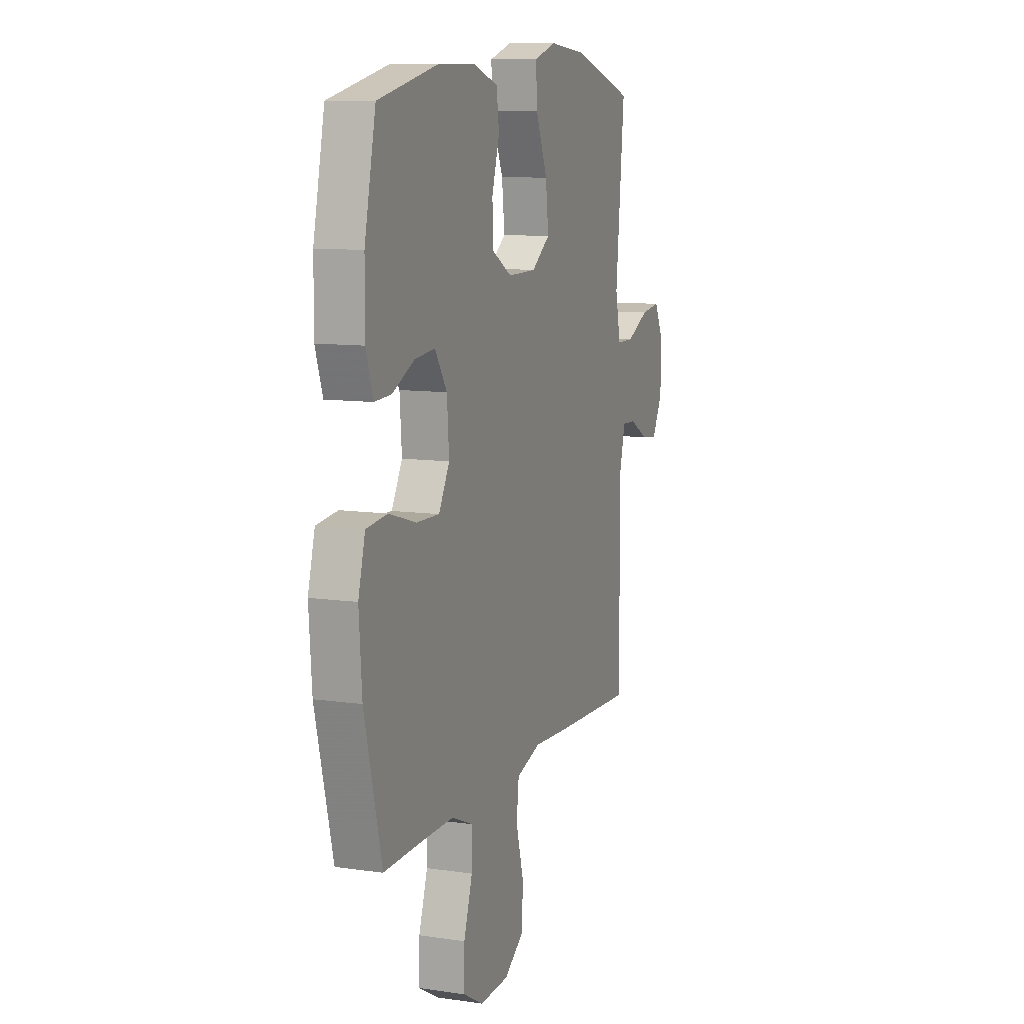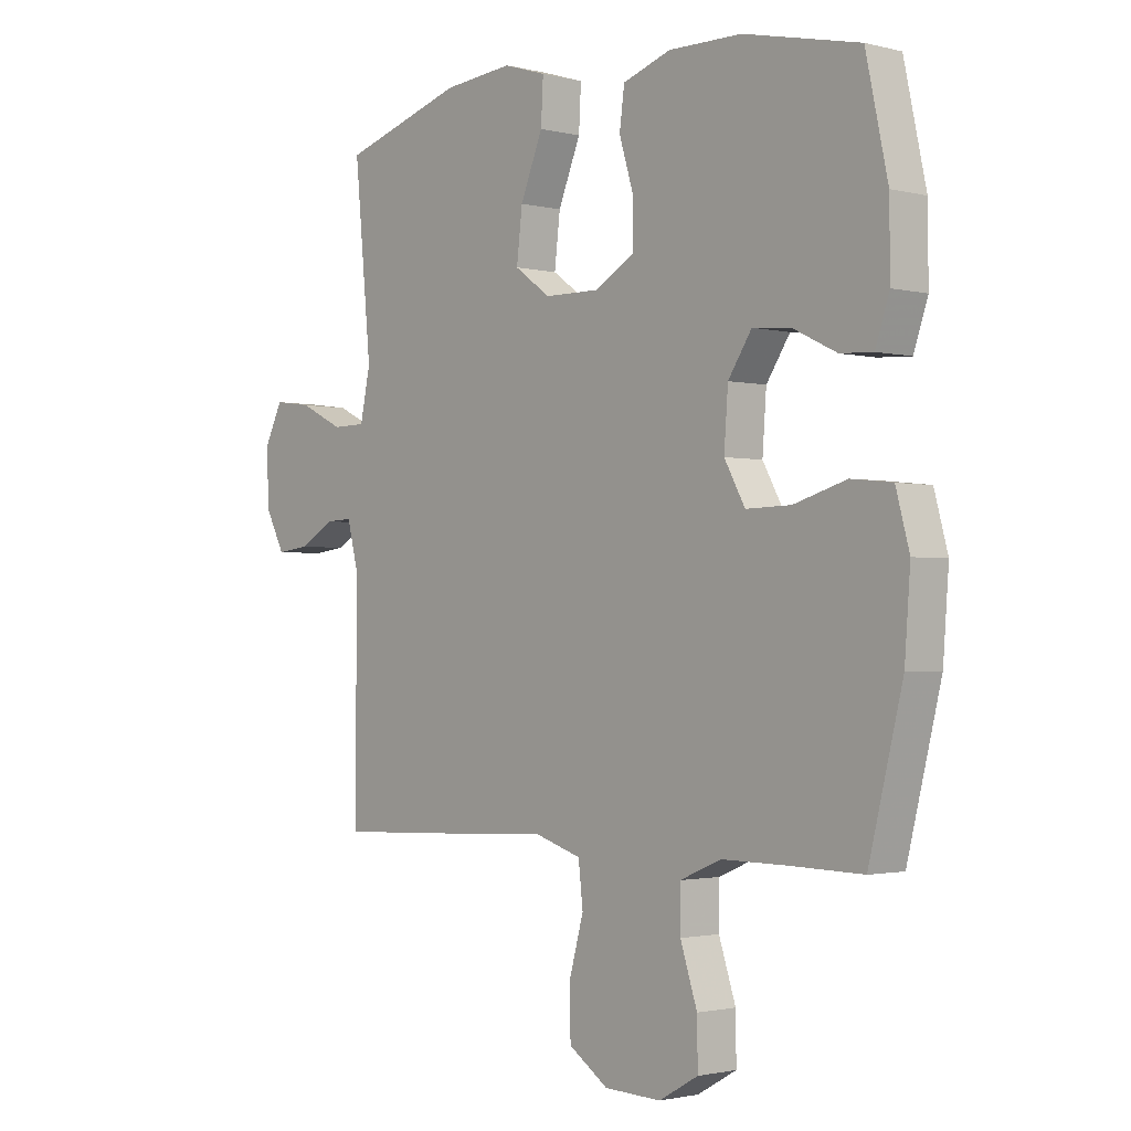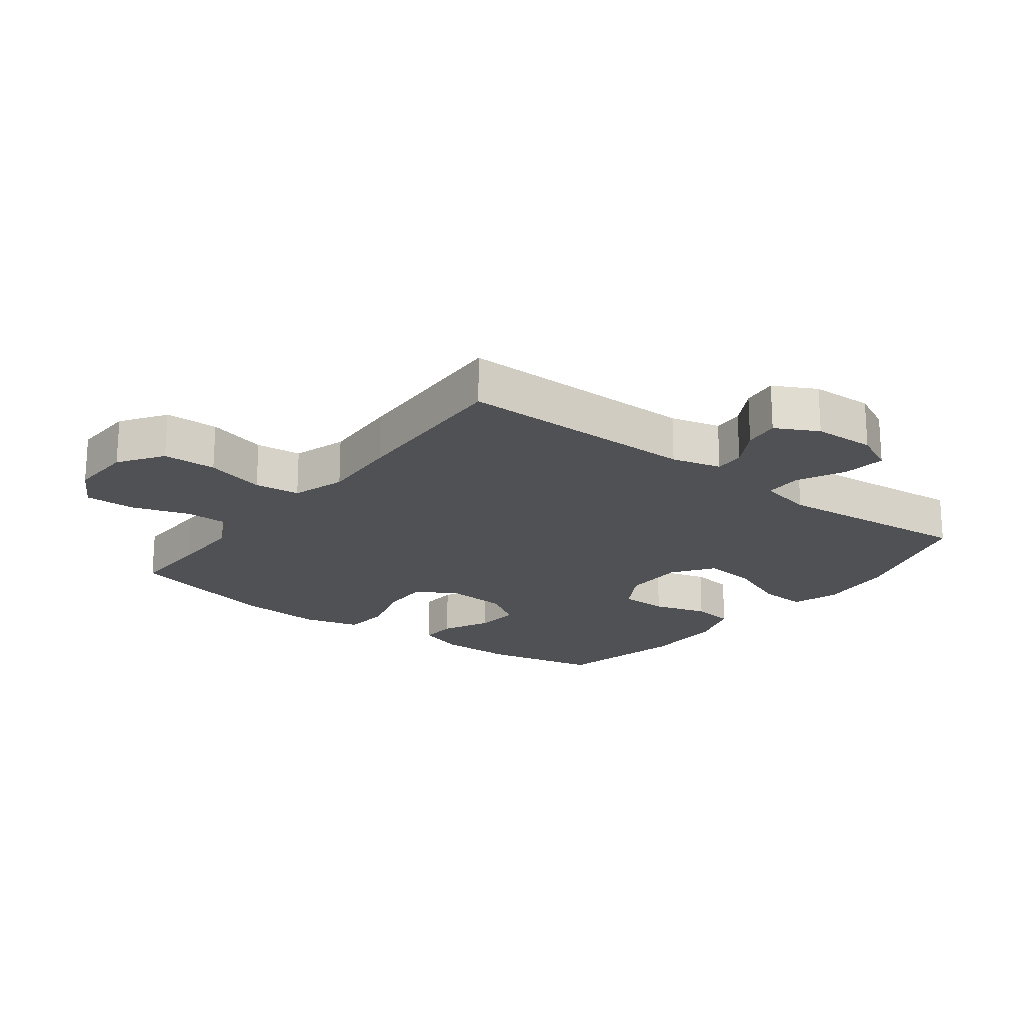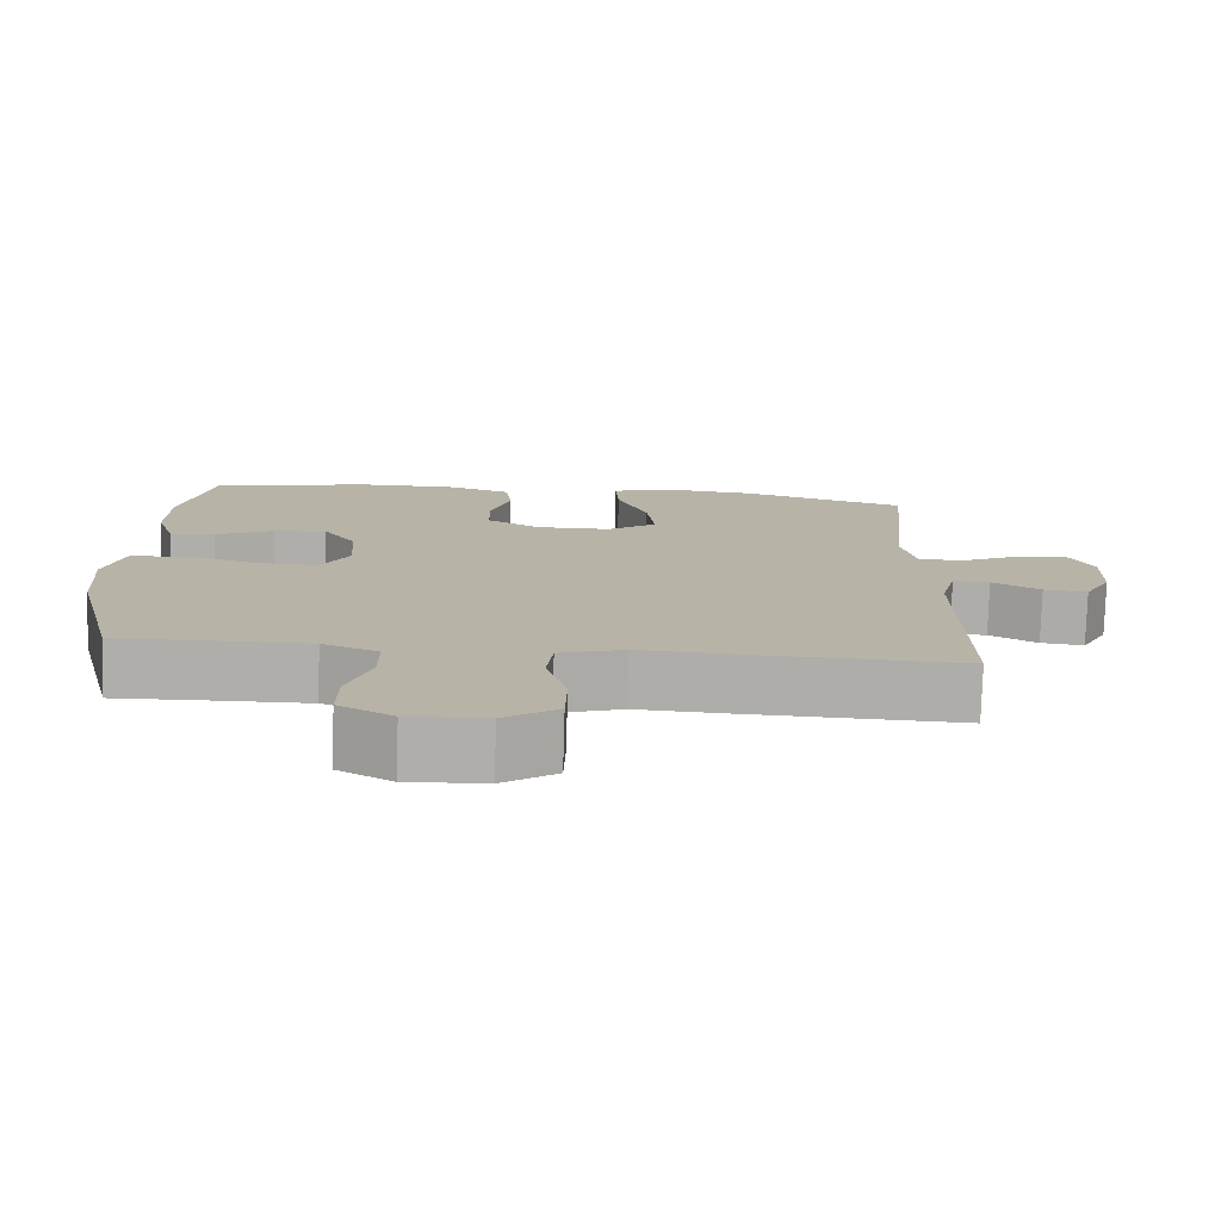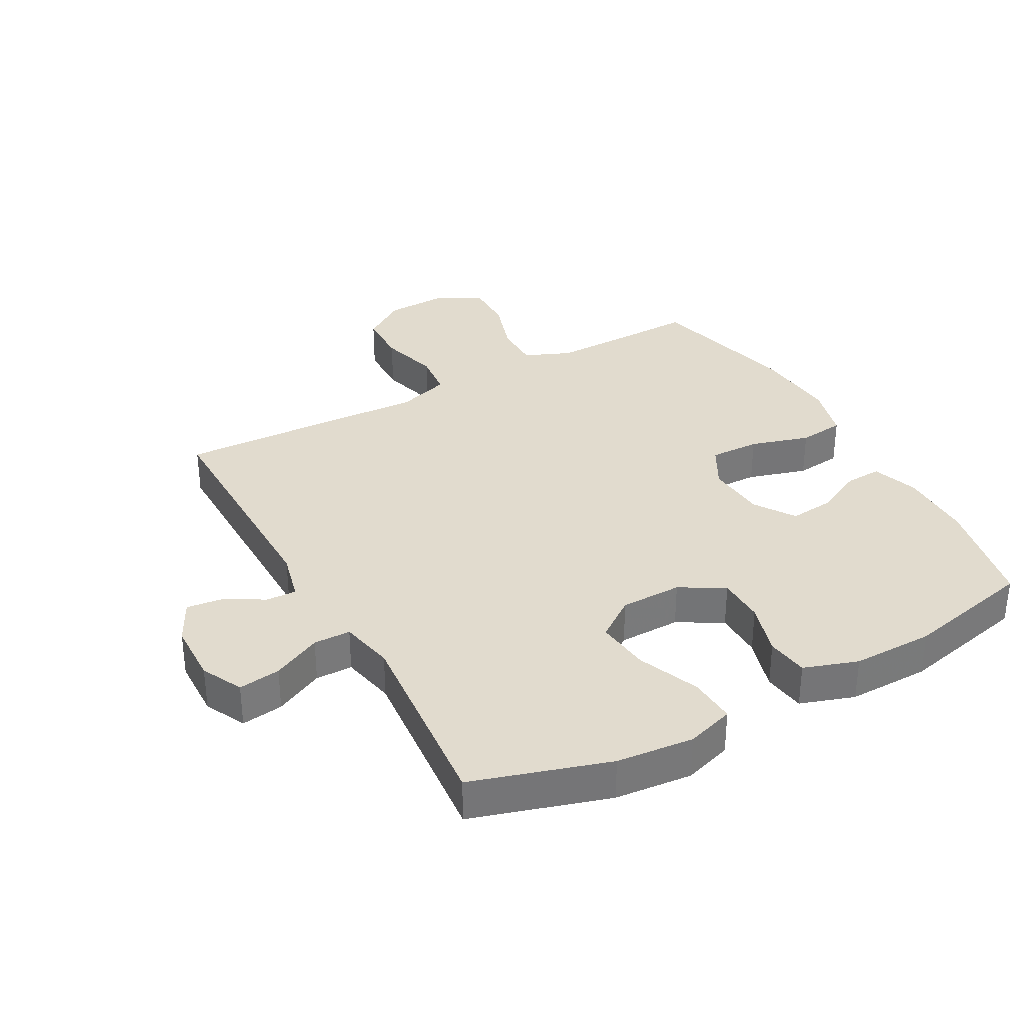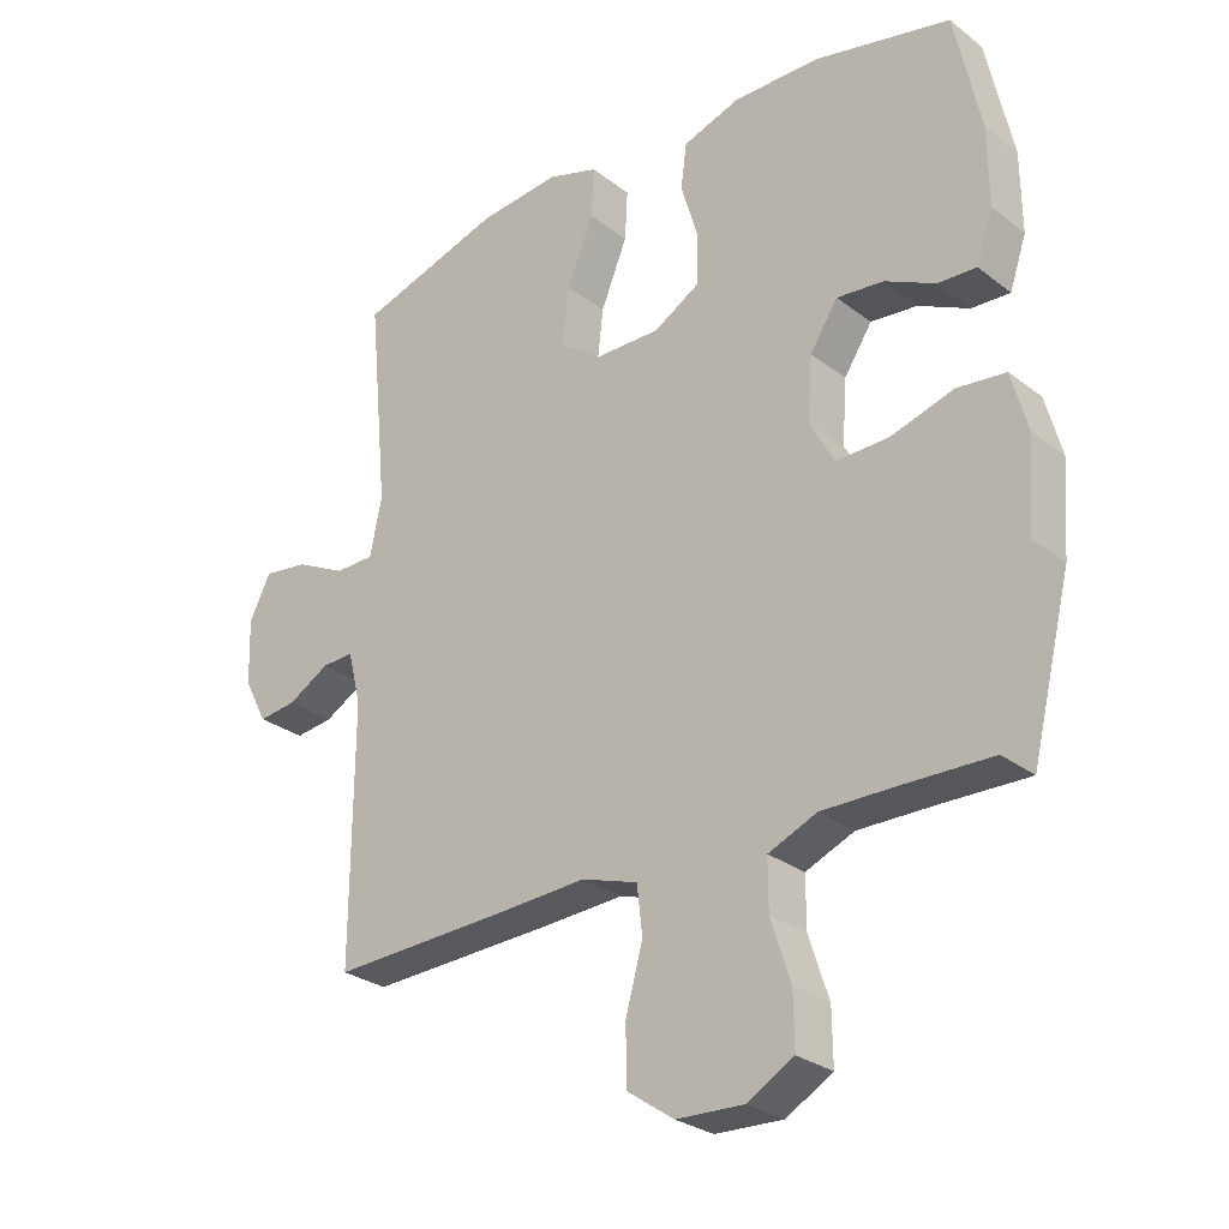
<metadata>
{"format":"obj","ext":"obj","renderer":"f3d","projection":"perspective","resolution":1024,"background":"white","views":[{"elev":10.1,"azim":110.5,"up":"+Z"},{"elev":-1.7,"azim":48.0,"up":"+Z"},{"elev":-20.1,"azim":-127.2,"up":"+Y"},{"elev":-77.6,"azim":178.3,"up":"+Z"},{"elev":33.8,"azim":-29.0,"up":"+Y"},{"elev":-27.8,"azim":40.8,"up":"+Z"}]}
</metadata>
<code>
v -0.5 0.07 -0.5
v -0.498 0.07 -0.118
v -0.518 0.07 -0.039
v -0.566 0.07 -0.041
v -0.629 0.07 -0.077
v -0.686 0.07 -0.084
v -0.721 0.07 -0.017
v -0.724 0.07 0.081
v -0.692 0.07 0.146
v -0.625 0.07 0.137
v -0.547 0.07 0.099
v -0.488 0.07 0.1
v -0.47 0.07 0.186
v -0.5 0.07 0.5
v -0.283 0.07 0.567
v -0.16 0.07 0.579
v -0.084 0.07 0.555
v -0.088 0.07 0.48
v -0.128 0.07 0.382
v -0.138 0.07 0.295
v -0.074 0.07 0.249
v 0.024 0.07 0.248
v 0.094 0.07 0.289
v 0.095 0.07 0.365
v 0.069 0.07 0.451
v 0.078 0.07 0.518
v 0.164 0.07 0.547
v 0.294 0.07 0.546
v 0.5 0.07 0.5
v 0.539 0.07 0.318
v 0.54 0.07 0.199
v 0.515 0.07 0.125
v 0.457 0.07 0.128
v 0.381 0.07 0.165
v 0.311 0.07 0.172
v 0.269 0.07 0.108
v 0.262 0.07 0.012
v 0.299 0.07 -0.055
v 0.379 0.07 -0.053
v 0.473 0.07 -0.025
v 0.546 0.07 -0.033
v 0.57 0.07 -0.122
v 0.56 0.07 -0.257
v 0.5 0.07 -0.5
v 0.371 0.07 -0.497
v 0.255 0.07 -0.496
v 0.182 0.07 -0.527
v 0.182 0.07 -0.601
v 0.212 0.07 -0.693
v 0.213 0.07 -0.773
v 0.143 0.07 -0.813
v 0.042 0.07 -0.809
v -0.028 0.07 -0.761
v -0.03 0.07 -0.676
v -0.004 0.07 -0.581
v -0.012 0.07 -0.509
v -0.097 0.07 -0.482
v -0.224 0.07 -0.489
v -0.5 0 -0.5
v -0.498 0 -0.118
v -0.518 0 -0.039
v -0.566 0 -0.041
v -0.629 0 -0.077
v -0.686 0 -0.084
v -0.721 0 -0.017
v -0.724 0 0.081
v -0.692 0 0.146
v -0.625 0 0.137
v -0.547 0 0.099
v -0.488 0 0.1
v -0.47 0 0.186
v -0.5 0 0.5
v -0.283 0 0.567
v -0.16 0 0.579
v -0.084 0 0.555
v -0.088 0 0.48
v -0.128 0 0.382
v -0.138 0 0.295
v -0.074 0 0.249
v 0.024 0 0.248
v 0.094 0 0.289
v 0.095 0 0.365
v 0.069 0 0.451
v 0.078 0 0.518
v 0.164 0 0.547
v 0.294 0 0.546
v 0.5 0 0.5
v 0.539 0 0.318
v 0.54 0 0.199
v 0.515 0 0.125
v 0.457 0 0.128
v 0.381 0 0.165
v 0.311 0 0.172
v 0.269 0 0.108
v 0.262 0 0.012
v 0.299 0 -0.055
v 0.379 0 -0.053
v 0.473 0 -0.025
v 0.546 0 -0.033
v 0.57 0 -0.122
v 0.56 0 -0.257
v 0.5 0 -0.5
v 0.371 0 -0.497
v 0.255 0 -0.496
v 0.182 0 -0.527
v 0.182 0 -0.601
v 0.212 0 -0.693
v 0.213 0 -0.773
v 0.143 0 -0.813
v 0.042 0 -0.809
v -0.028 0 -0.761
v -0.03 0 -0.676
v -0.004 0 -0.581
v -0.012 0 -0.509
v -0.097 0 -0.482
v -0.224 0 -0.489
f 57 58 1 2
f 56 57 2 3
f 52 53 54 55
f 52 55 56
f 51 52 56
f 48 49 50 51
f 47 48 51 56
f 46 47 56 3
f 42 43 44 45
f 42 45 46 3
f 39 40 41 42
f 38 39 42
f 31 32 33 34
f 31 34 35
f 30 31 35
f 29 30 35
f 28 29 35 36
f 24 25 26 27
f 23 24 27 28
f 16 17 18 19
f 16 19 20
f 13 14 15 16
f 12 13 16 20
f 8 9 10 11
f 8 11 12
f 7 8 12
f 4 5 6 7
f 3 4 7 12
f 38 42 3 12
f 23 28 36 37
f 22 23 37 38
f 21 22 38 12
f 12 20 21
f 60 59 116 115
f 61 60 115 114
f 113 112 111 110
f 114 113 110
f 114 110 109
f 109 108 107 106
f 114 109 106 105
f 61 114 105 104
f 103 102 101 100
f 61 104 103 100
f 100 99 98 97
f 100 97 96
f 92 91 90 89
f 93 92 89
f 93 89 88
f 93 88 87
f 94 93 87 86
f 85 84 83 82
f 86 85 82 81
f 77 76 75 74
f 78 77 74
f 74 73 72 71
f 78 74 71 70
f 69 68 67 66
f 70 69 66
f 70 66 65
f 65 64 63 62
f 70 65 62 61
f 70 61 100 96
f 95 94 86 81
f 96 95 81 80
f 70 96 80 79
f 79 78 70
f 1 59 60 2
f 2 60 61 3
f 3 61 62 4
f 4 62 63 5
f 5 63 64 6
f 6 64 65 7
f 7 65 66 8
f 8 66 67 9
f 9 67 68 10
f 10 68 69 11
f 11 69 70 12
f 12 70 71 13
f 13 71 72 14
f 14 72 73 15
f 15 73 74 16
f 16 74 75 17
f 17 75 76 18
f 18 76 77 19
f 19 77 78 20
f 20 78 79 21
f 21 79 80 22
f 22 80 81 23
f 23 81 82 24
f 24 82 83 25
f 25 83 84 26
f 26 84 85 27
f 27 85 86 28
f 28 86 87 29
f 29 87 88 30
f 30 88 89 31
f 31 89 90 32
f 32 90 91 33
f 33 91 92 34
f 34 92 93 35
f 35 93 94 36
f 36 94 95 37
f 37 95 96 38
f 38 96 97 39
f 39 97 98 40
f 40 98 99 41
f 41 99 100 42
f 42 100 101 43
f 43 101 102 44
f 44 102 103 45
f 45 103 104 46
f 46 104 105 47
f 47 105 106 48
f 48 106 107 49
f 49 107 108 50
f 50 108 109 51
f 51 109 110 52
f 52 110 111 53
f 53 111 112 54
f 54 112 113 55
f 55 113 114 56
f 56 114 115 57
f 57 115 116 58
f 58 116 59 1

</code>
